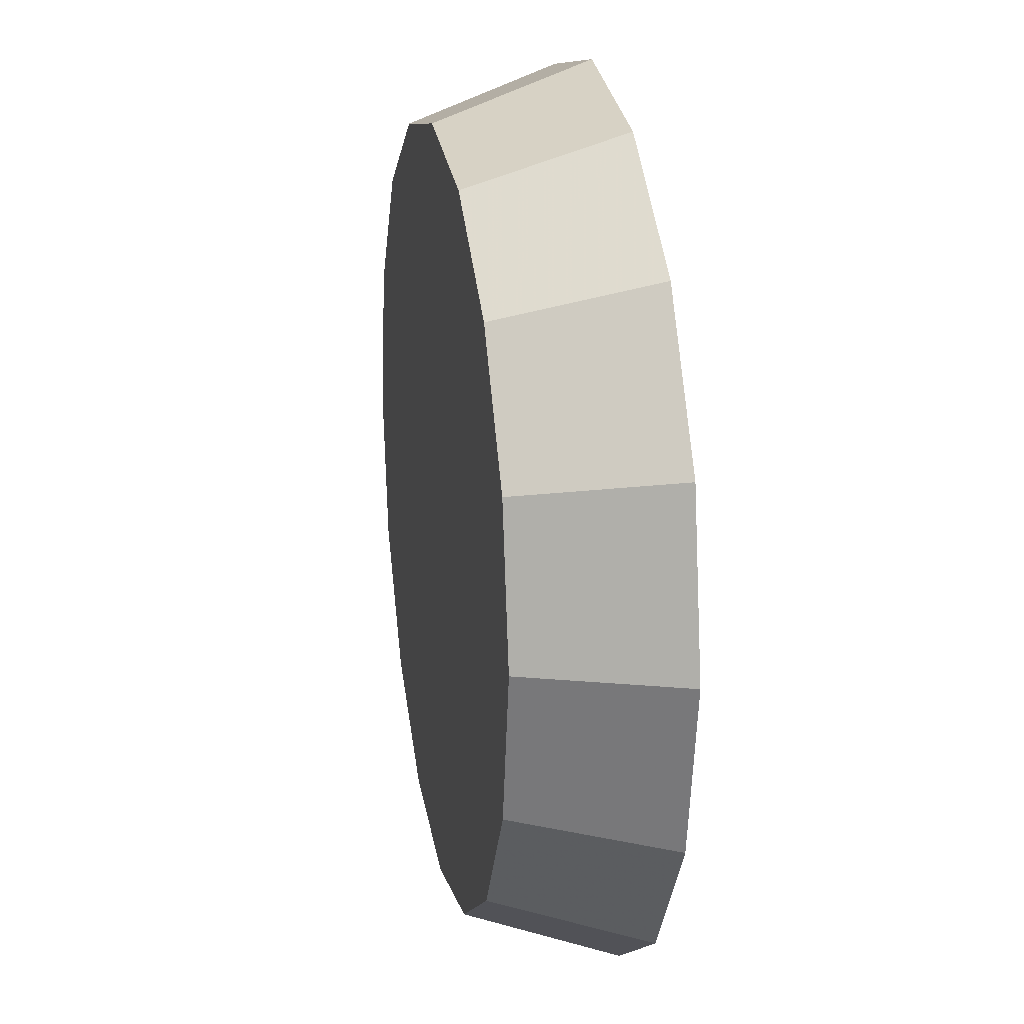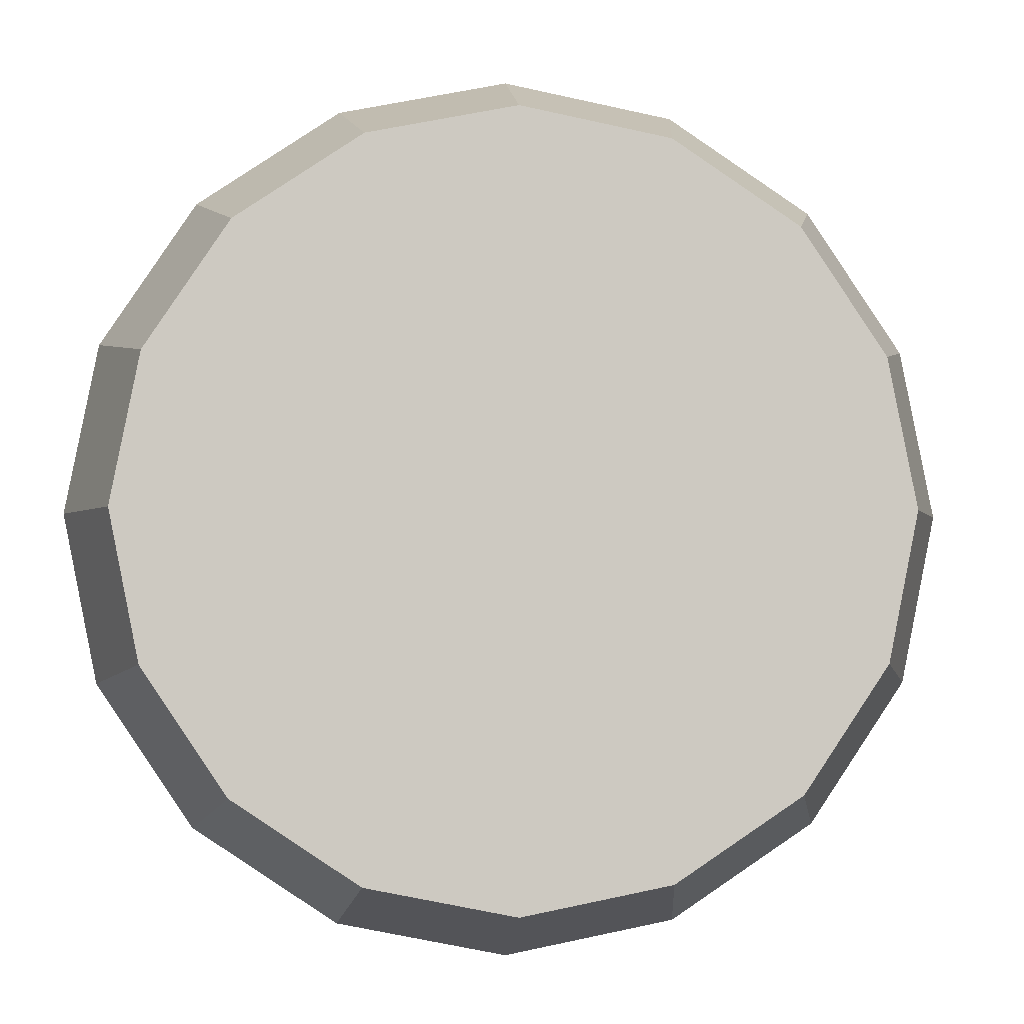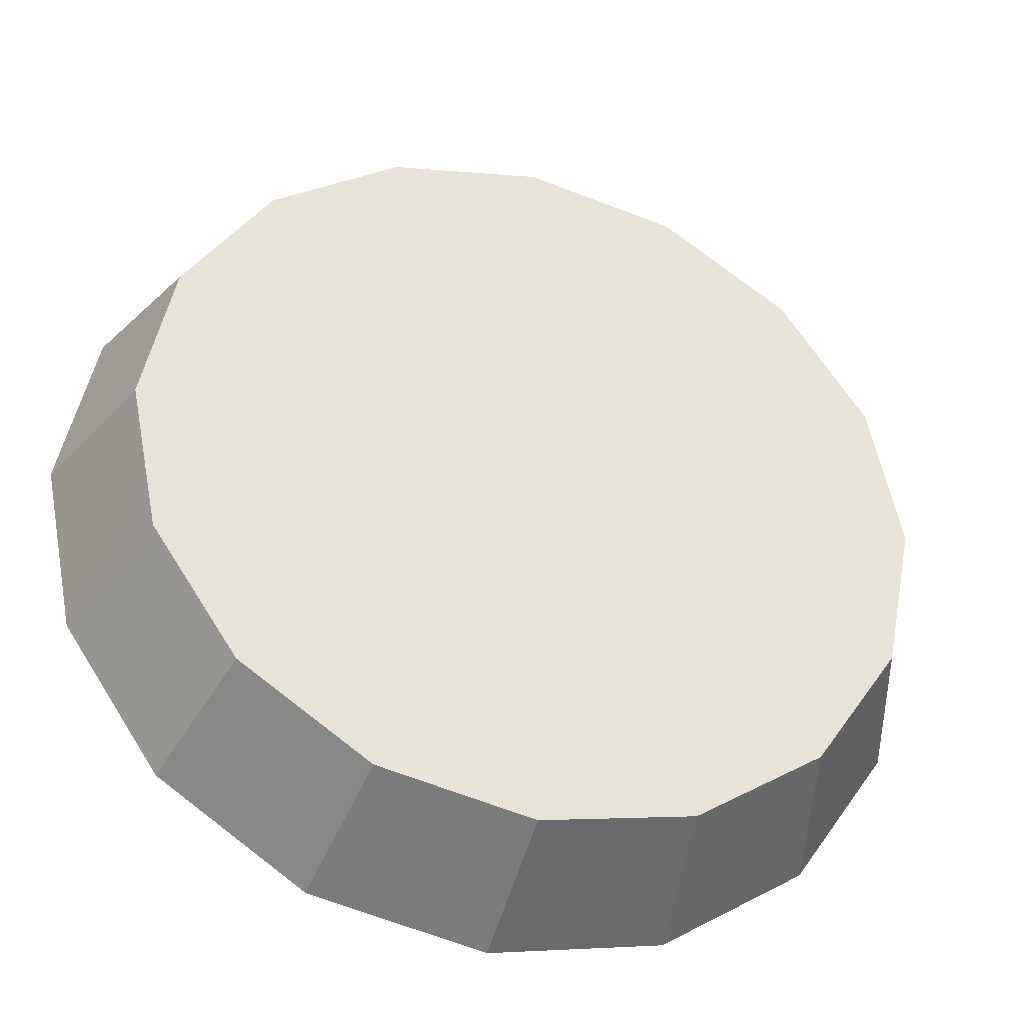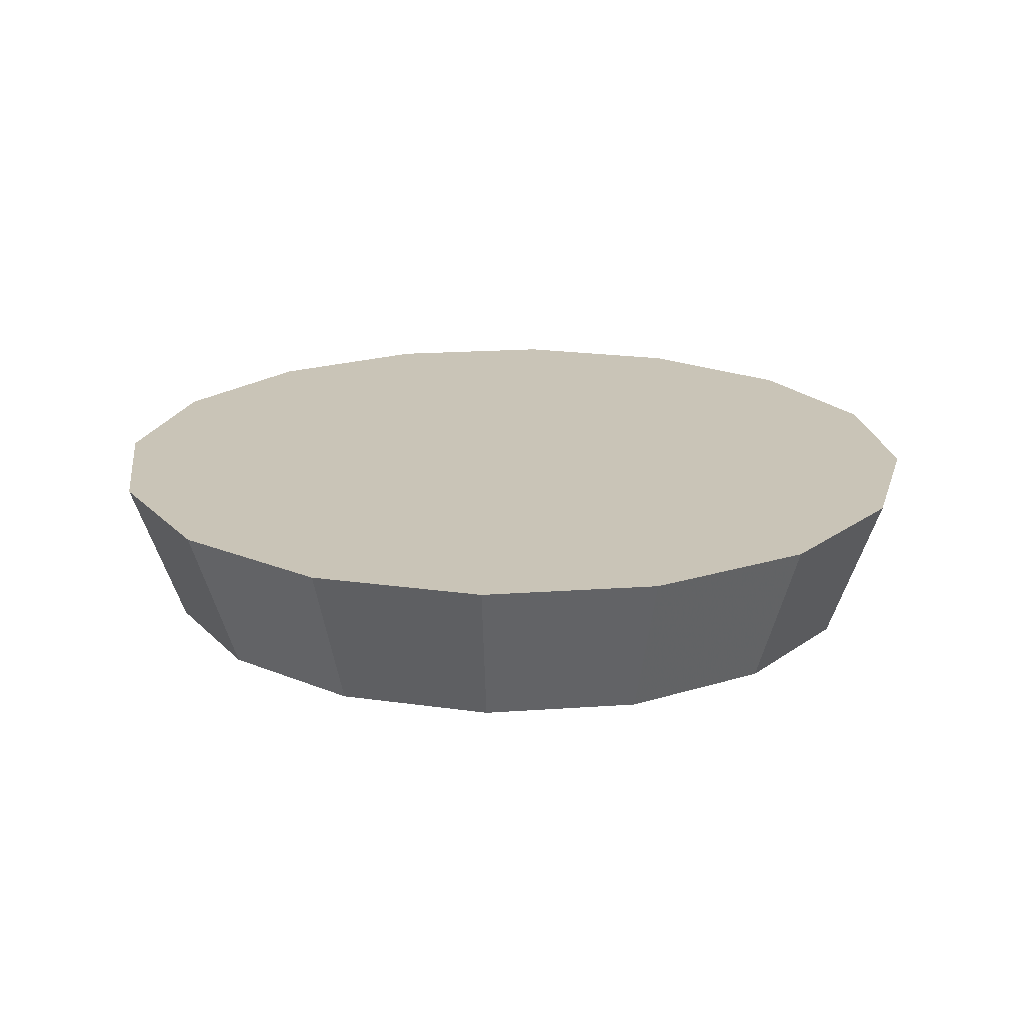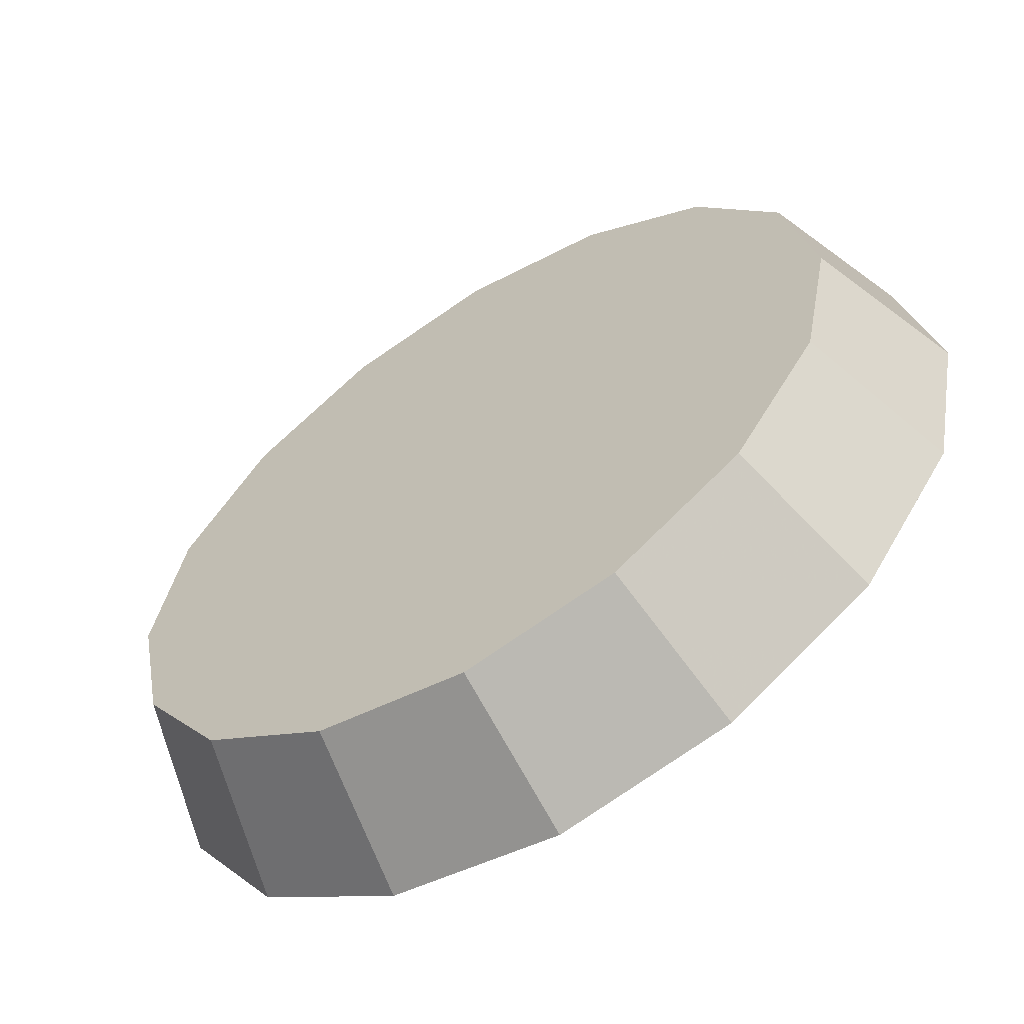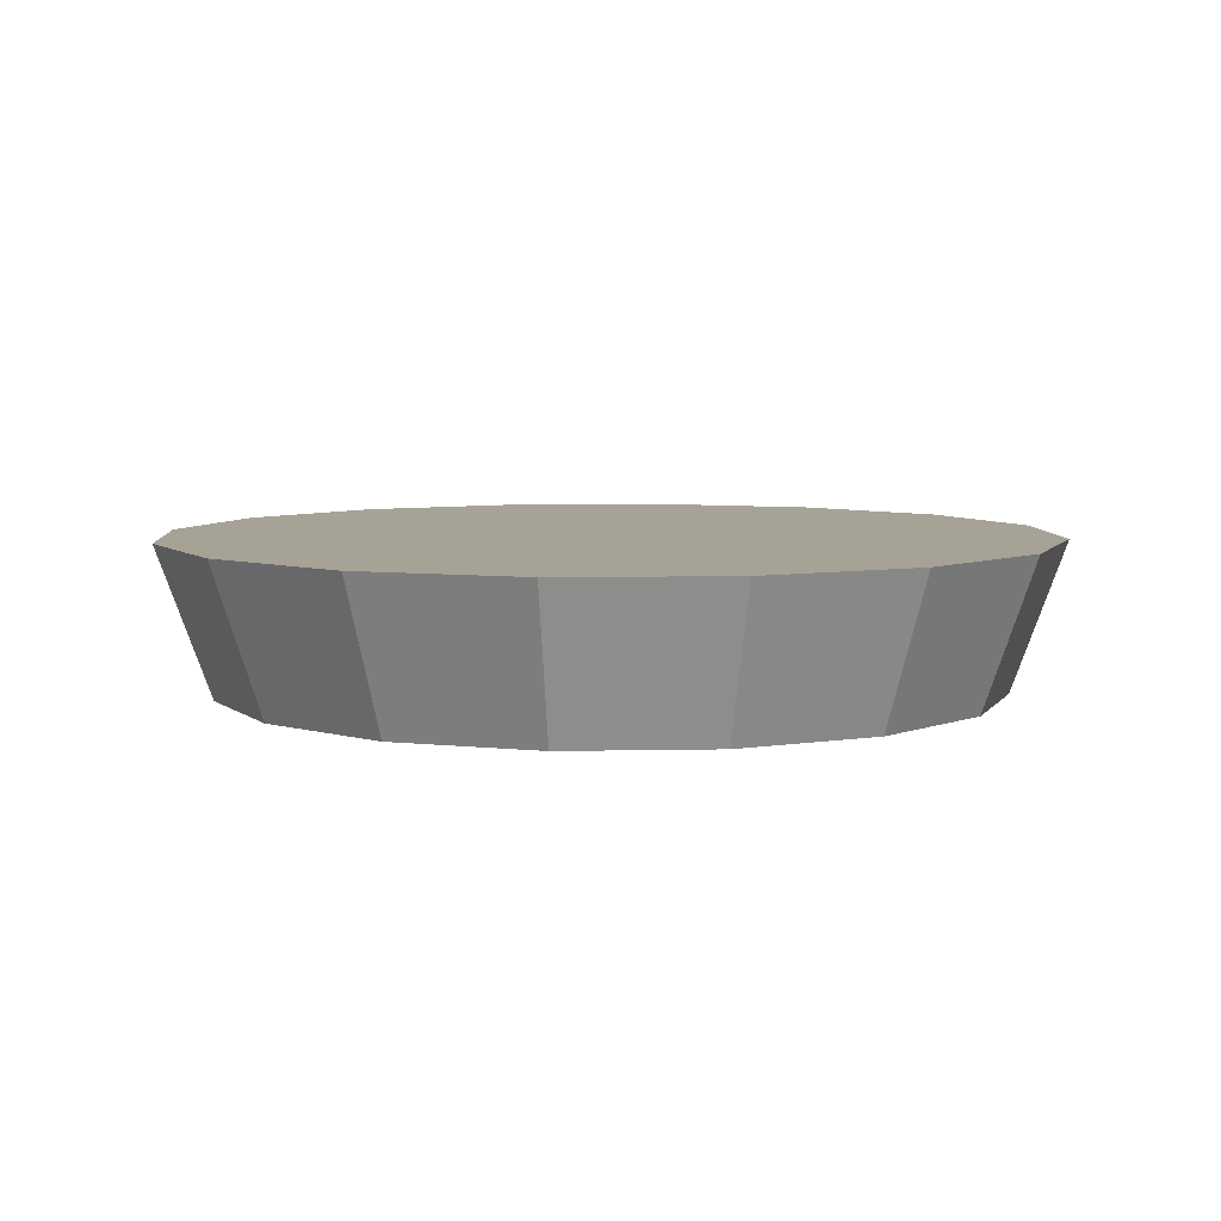
<metadata>
{"format":"obj","ext":"obj","renderer":"f3d","projection":"perspective","resolution":1024,"background":"white","views":[{"elev":20.3,"azim":79.4,"up":"+Z"},{"elev":-2.8,"azim":-5.2,"up":"+Z"},{"elev":-36.9,"azim":-17.4,"up":"+Z"},{"elev":19.9,"azim":93.8,"up":"+Y"},{"elev":-60.8,"azim":32.3,"up":"+Z"},{"elev":6.3,"azim":165.1,"up":"+Y"}]}
</metadata>
<code>
v 1.957 -1.817 1.982
v 1.95 -1.817 1.945
v 1.929 -1.817 1.914
v 1.898 -1.817 1.893
v 1.861 -1.817 1.886
v 1.825 -1.817 1.893
v 1.794 -1.817 1.914
v 1.773 -1.817 1.945
v 1.766 -1.817 1.982
v 1.773 -1.817 2.018
v 1.794 -1.817 2.049
v 1.825 -1.817 2.07
v 1.861 -1.817 2.077
v 1.898 -1.817 2.07
v 1.929 -1.817 2.049
v 1.95 -1.817 2.018
v 1.861 -1.817 1.982
v 1.861 -1.817 1.982
v 1.861 -1.817 1.982
v 1.861 -1.817 1.982
v 1.861 -1.817 1.982
v 1.861 -1.817 1.982
v 1.861 -1.817 1.982
v 1.861 -1.817 1.982
v 1.861 -1.817 1.982
v 1.861 -1.817 1.982
v 1.861 -1.817 1.982
v 1.861 -1.817 1.982
v 1.861 -1.817 1.982
v 1.861 -1.817 1.982
v 1.861 -1.817 1.982
v 1.861 -1.817 1.982
v 1.97 -1.78 1.982
v 1.962 -1.78 1.94
v 1.939 -1.78 1.905
v 1.903 -1.78 1.881
v 1.861 -1.78 1.873
v 1.82 -1.78 1.881
v 1.784 -1.78 1.905
v 1.761 -1.78 1.94
v 1.752 -1.78 1.982
v 1.761 -1.78 2.023
v 1.784 -1.78 2.059
v 1.82 -1.78 2.083
v 1.861 -1.78 2.091
v 1.903 -1.78 2.083
v 1.939 -1.78 2.059
v 1.962 -1.78 2.023
v 1.861 -1.78 1.982
v 1.861 -1.78 1.982
v 1.861 -1.78 1.982
v 1.861 -1.78 1.982
v 1.861 -1.78 1.982
v 1.861 -1.78 1.982
v 1.861 -1.78 1.982
v 1.861 -1.78 1.982
v 1.861 -1.78 1.982
v 1.861 -1.78 1.982
v 1.861 -1.78 1.982
v 1.861 -1.78 1.982
v 1.861 -1.78 1.982
v 1.861 -1.78 1.982
v 1.861 -1.78 1.982
v 1.861 -1.78 1.982
f 33 34 49
f 49 34 50
f 34 35 50
f 50 35 51
f 35 36 51
f 51 36 52
f 36 37 52
f 52 37 53
f 37 38 53
f 53 38 54
f 38 39 54
f 54 39 55
f 39 40 55
f 55 40 56
f 40 41 56
f 56 41 57
f 41 42 57
f 57 42 58
f 42 43 58
f 58 43 59
f 43 44 59
f 59 44 60
f 44 45 60
f 60 45 61
f 45 46 61
f 61 46 62
f 46 47 62
f 62 47 63
f 47 48 63
f 63 48 64
f 48 33 64
f 64 33 49
f 2 1 17
f 2 17 18
f 3 2 18
f 3 18 19
f 4 3 19
f 4 19 20
f 5 4 20
f 5 20 21
f 6 5 21
f 6 21 22
f 7 6 22
f 7 22 23
f 8 7 23
f 8 23 24
f 9 8 24
f 9 24 25
f 10 9 25
f 10 25 26
f 11 10 26
f 11 26 27
f 12 11 27
f 12 27 28
f 13 12 28
f 13 28 29
f 14 13 29
f 14 29 30
f 15 14 30
f 15 30 31
f 16 15 31
f 16 31 32
f 1 16 32
f 1 32 17
f 49 50 17
f 17 50 18
f 50 51 18
f 18 51 19
f 51 52 19
f 19 52 20
f 52 53 20
f 20 53 21
f 53 54 21
f 21 54 22
f 54 55 22
f 22 55 23
f 55 56 23
f 23 56 24
f 56 57 24
f 24 57 25
f 57 58 25
f 25 58 26
f 58 59 26
f 26 59 27
f 59 60 27
f 27 60 28
f 60 61 28
f 28 61 29
f 61 62 29
f 29 62 30
f 62 63 30
f 30 63 31
f 63 64 31
f 31 64 32
f 64 49 32
f 32 49 17
f 1 2 33
f 33 2 34
f 2 3 34
f 34 3 35
f 3 4 35
f 35 4 36
f 4 5 36
f 36 5 37
f 5 6 37
f 37 6 38
f 6 7 38
f 38 7 39
f 7 8 39
f 39 8 40
f 8 9 40
f 40 9 41
f 9 10 41
f 41 10 42
f 10 11 42
f 42 11 43
f 11 12 43
f 43 12 44
f 12 13 44
f 44 13 45
f 13 14 45
f 45 14 46
f 14 15 46
f 46 15 47
f 15 16 47
f 47 16 48
f 16 1 48
f 48 1 33

</code>
